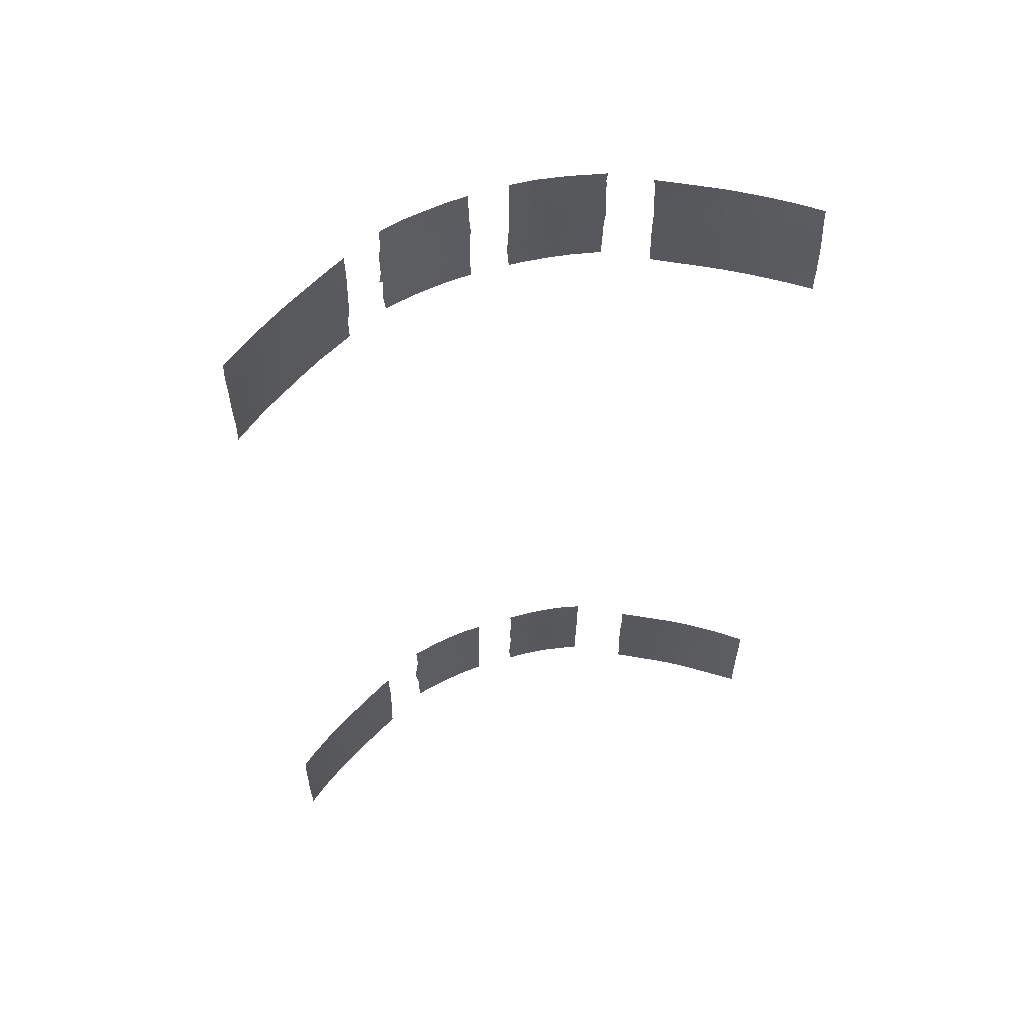
<metadata>
{"format":"obj","ext":"obj","renderer":"f3d","projection":"perspective","resolution":1024,"background":"white","views":[{"elev":60.2,"azim":-17.5,"up":"+Z"}]}
</metadata>
<code>
v -28.27 30.72 -48.54
v -26.55 32.02 -48.59
v 19.31 36.44 50
v 17.62 37.31 50
v -25.63 32.69 -50
v -21.82 35.11 -39.77
v -22.45 34.71 -38
v -22.37 34.79 -41.58
v -24.13 33.68 -43.78
v -2.217 42.6 -45.79
v -2.213 42.6 -44.18
v 17.82 37.8 -42.53
v 16.23 38.12 39.51
v 7.623 42.12 -44.08
v 9.715 41.75 -43.45
v -17.12 37.76 -42.11
v -15.24 38.73 -45.01
v 25.39 32.93 41.37
v 26.16 32.46 39.73
v -4.066 42.41 -38
v -2.128 42.56 -40.59
v 28.58 30.72 45.62
v 27.23 31.63 44.26
v -8.218 41.8 -50
v -10.9 41.18 -48.59
v -10.42 41.3 -50
v -9.413 41.08 41.66
v -5.014 42.37 -50
v -2.728 42.58 -50
v 29.3 30.72 -44.99
v 28.3 31.53 -42.75
v -2.097 42.51 -38
v -2.199 42.59 -50
v 15.05 38.74 45.28
v -15.34 38.72 -48.57
v -9.627 41.5 -38
v -10.88 41.21 -38
v -10.87 41.21 -38.27
v 26.13 33.05 -38
v 21.85 35.68 -45.46
v 20.18 36.62 -44.69
v 23.29 34.83 -44.49
v -18.42 37.07 -50
v -10.92 41.17 -50
v -10.85 40.65 42.42
v -11.19 40.52 42.79
v -10.96 40.58 43.86
v -2.134 42.57 -41.03
v -28.27 30.72 -50
v -14.86 38.73 40.03
v -16.03 38.06 41.43
v -26.1 31.74 48.68
v -25.7 32.16 39.5
v -10.79 41.26 -40.82
v 10.94 40.78 46.37
v -6.268 42.19 -41.5
v -8.536 41.81 -41.5
v -7.026 42.08 -43.12
v 18.22 37.03 46.42
v 10.88 41.5 -46.67
v 3.597 42.62 -43.21
v 9.821 41.8 -50
v 10.89 41.53 -47.87
v 10.95 41.57 -50
v 7.829 41.53 45.76
v -6.622 42.1 -48.24
v 10.96 41.55 -43.34
v 10.96 41.44 -39.09
v 10.32 41.6 -38
v 11 41.51 -38
v -8.589 41.23 50
v 9.442 41.86 -48.92
v 2.196 42.67 -44.88
v 3.464 42.6 -45.06
v 19.54 36.94 -38
v 17.96 37.24 39.25
v 29.32 30.72 -42.74
v 22.5 35.35 -41.11
v 24.71 33.98 -38
v 23.59 34.68 -42.29
v -17.12 37.33 50
v -15.87 38.02 50
v -15.9 38.02 48.88
v -15.95 38.16 39.39
v -25.34 32.87 -40.85
v -27.56 30.72 42.98
v 18 37.15 44.27
v 15.04 38.74 39.48
v 27.68 31.91 -46.35
v -23.94 33.82 -42.13
v 27.64 31.46 39.87
v 23.27 34.33 38
v -18.93 36.44 41.39
v -17.41 37.27 42.44
v -22.63 34.64 -43.44
v 24.97 33.8 -43.61
v -20.31 35.63 42.68
v -21.92 34.68 42.18
v -28.27 30.72 -42.87
v -28.32 30.72 -44.87
v -27.37 31.44 -43
v -23.77 33.48 41.62
v -16.66 38.01 -40.2
v -16.03 38.35 -38
v -15.25 38.72 -39.55
v -25.66 32.62 -43.06
v -17.8 37.41 -48.04
v -16.19 38.26 -47.52
v 27.23 31.56 48.1
v -11.01 40.5 46.25
v 1.936 42.14 45.09
v 4.593 41.99 39.57
v 6.416 41.78 40.23
v -10.01 40.9 43.14
v 28.67 30.72 43.3
v -25.14 32.55 42.79
v -24.54 32.94 44.25
v 16.71 37.84 42.77
v 23.06 34.34 43.41
v 18.52 36.9 42.3
v 7.044 42.32 -50
v -6.358 41.69 43.92
v -7.314 41.54 45.57
v -5.181 41.89 45.27
v -1.932 42.15 39.71
v -4.078 42.01 39.4
v -3.647 42.01 40.98
v -1.944 42.14 46.73
v -9.193 41.04 46.83
v 10.85 40.78 48.81
v 10.22 40.9 50
v 8.773 41.26 50
v 10.81 40.93 38
v 10.38 41.06 38
v -20.32 35.71 38
v -19.3 36.27 39.55
v 24.87 33.33 38
v 24.35 33.62 39.64
v -18.88 36.42 43.49
v 20.76 35.67 50
v 21.61 35.18 50
v 26.35 32.83 -45.04
v 27.75 31.89 -44.46
v -20.97 35.29 39.35
v 21.31 35.38 43.14
v -5.551 41.84 47.11
v -7.554 41.97 -44.91
v -5.556 42.27 -44.69
v -20.8 35.72 -46.82
v -21.75 35.17 -45.2
v -8.952 41.73 -43.46
v 7.812 42.2 -46.41
v 21.65 35.13 46.39
v -6.077 42.19 -46.4
v -2.202 42.6 -43.4
v -20.19 36.07 -50
v -19.64 36.38 -48.38
v 21.93 35.07 41.56
v 7.268 42.29 -50
v 16.02 38.72 -45.33
v -18.8 36.86 -38.99
v -3.371 42.11 42.9
v -11.23 41.15 -43.98
v -10.84 41.23 -46.51
v -23.23 33.83 43.31
v -24.24 33.64 -46.86
v -22.52 34.71 -46.86
v -23.19 34.29 -48.49
v -5.07 42.31 -43
v -23.34 33.63 50
v -23.11 33.81 48.49
v 18.26 37.61 -44.17
v -21.56 34.88 43.99
v -21.36 34.98 45.96
v -25.08 33.08 -45.25
v -23.46 34.13 -45.17
v 28.68 31.19 -38
v 29.33 30.72 -39.86
v -3.999 42.42 -46.25
v -17.7 37.44 -39.11
v -6.19 41.74 42.3
v -5.605 41.86 40.4
v -24.57 33.39 -38
v -9.725 41.47 -47.63
v -16.73 37.98 -50
v -15.37 38.72 -50
v 5.069 41.95 43.22
v 20.48 36.44 -46.82
v 19.16 37.14 -48.29
v 18.71 37.38 -46.24
v 27.92 31.71 -48.41
v 29.3 30.73 -50
v 21.48 35.94 -38
v -19.29 36.56 -38
v 2.195 42.57 -40.28
v -24.72 32.72 48.59
v 18.98 36.69 40.44
v 19.49 36.43 38.99
v 29.35 30.72 -40.58
v 27.22 32.28 -40.78
v -10.9 41.2 -46.95
v -26.84 31.84 -45.13
v 5.333 42.42 -37.98
v 3.596 42.62 -50
v 2.096 42.63 -49.46
v 2.002 42.66 -47.86
v -19.99 36.2 -45.03
v -18.98 36.76 -46.49
v -27.26 31.48 -50
v 6.214 41.8 44.43
v -24.56 33.01 38
v -7.985 41.87 -46.72
v -22.44 34.35 38
v 8.034 41.56 41.28
v 8.168 41.51 39.27
v -10.08 41.42 -42.44
v -6.049 42.2 -38
v -7.833 41.9 -38
v -5.474 41.86 37.98
v 16.43 37.99 44.51
v -14.62 38.75 42.46
v -28.32 30.72 -45.89
v -27.14 31.59 -47.09
v 6.767 41.67 50
v 29.28 30.72 -47.57
v 29.32 30.72 -49.97
v 21 36.15 -48.58
v -15.94 38.04 43.64
v -15.88 38.06 45.39
v -26.62 31.34 50
v 9.611 41.09 46.89
v 11 40.76 50
v 20.97 36.21 -41.61
v 8.318 42.08 -37.98
v 19.53 36.93 -50
v 26.91 32.52 -38
v 28.7 30.72 39.22
v 27.14 31.74 41.78
v 7.521 41.54 47.89
v 9.87 41.01 48.67
v -3.398 42.08 37.99
v 24.57 33.41 42.76
v -25.63 32.14 45.45
v -26.63 31.44 42.28
v 21.71 35.76 -50
v -15.19 38.75 -42.42
v -16.76 37.95 -43.85
v 20.08 36.06 46.81
v -2.221 42.6 -47.8
v 21.27 35.5 38
v 14.87 38.73 49.05
v 15.4 38.43 50
v 26.81 32.59 -38.99
v 24.53 33.39 48.78
v -20.66 35.32 50
v -18.85 36.35 50
v -8.71 41.26 38
v -25.08 32.46 50
v 11.11 40.86 44.13
v -7.341 41.56 39.2
v -7.86 41.47 37.98
v -6.534 41.58 50
v -7.407 41.48 48.1
v -27.48 30.72 50
v -1.951 42.12 49.15
v -10.78 40.59 48.13
v 17.27 37.59 38
v 15.11 38.72 38
v -22.65 34.12 46.78
v -21.43 34.89 48.17
v -21.92 34.53 50
v -19.82 35.82 48.55
v -18.7 36.47 47.88
v -17.58 37.09 48.36
v -20.55 35.52 40.92
v -8.031 41.41 43.19
v -7.577 41.55 41.06
v -4.117 41.94 50
v -21.74 35.17 -50
v -21.39 35.39 -48.45
v 28.72 30.72 40.7
v 17.41 38.05 -48.08
v 3.762 42.06 46.41
v -27.53 30.72 45.37
v -18.77 36.47 45.51
v 27.72 31.83 -50
v -26.61 31.44 38
v -10.81 40.58 50
v -10.24 40.77 50
v -14.53 38.72 47.92
v 28.7 30.72 38
v 2.174 42.67 -42.55
v 20.83 36.3 -39.89
v 2.192 42.67 -45.35
v 3.234 42.64 -46.67
v 16.1 38.72 -40.62
v -1.88 42.17 41.7
v 14.92 38.74 47.86
v -26.63 31.95 -38
v 16.46 37.94 48.76
v 25.84 32.56 43.37
v 27.2 31.64 46.35
v 23.27 34.93 -38
v -14.57 38.75 44.84
v -25.82 32.55 -46.97
v -22.84 34.04 44.98
v 24.73 33.9 -45.78
v 23.21 34.86 -46.56
v -14.87 38.72 38.6
v -15.17 38.56 38
v -10.97 40.63 40.37
v -27.5 30.72 40.4
v -27.56 30.72 38
v -14.57 38.72 50
v -15.82 38.05 47.13
v -17.01 37.6 38
v -14.84 38.72 38
v -17.36 37.25 44.46
v -17.46 37.33 40.02
v -18.13 37.01 38
v -15.28 38.75 -47.54
v -24.25 33.09 46.39
v -28.23 30.72 -38
v 24.47 33.44 44.55
v -19.28 36.6 -42.8
v -20.66 35.8 -41.45
v 7.938 41.46 43.48
v -27.56 30.72 47.99
v 16.01 38.72 -43.57
v 10.93 40.88 42.47
v 6.29 42.31 -37.98
v -15.29 38.72 -38
v -18.1 37.23 -38
v 17.52 37.97 -38
v 16.04 38.72 -38
v 15.99 38.72 -42.8
v 17.89 37.77 -50
v 16.14 38.72 -47.92
v 16.1 38.72 -50
v 25.83 33.11 -50
v -14.52 38.75 46.24
v 10.87 40.85 40.27
v -18.27 37.16 -44.09
v 28.52 30.72 46.46
v 14.99 38.74 41.49
v -23.99 33.78 -50
v -17.28 37.3 46.26
v 23.89 34.44 -50
v 1.952 42.13 46.66
v -1.843 42.14 44.15
v 8.066 41.54 38
v 25.81 32.55 45.53
v -7.414 41.97 -50
v -15.2 38.74 -41.74
v 19.78 36.84 -42.77
v -10.77 40.75 38
v 1.914 42.17 49.06
v -1.957 42.11 50
v 4.421 42.03 50
v 1.917 42.18 50
v 6.201 41.81 38
v 23.69 33.93 50
v 27.57 31.27 50
v 28.4 30.72 48.32
v 14.75 38.76 50
v 26.13 32.32 50
v 28.33 30.72 50
v 19.05 36.68 38
v 24.36 33.49 50
v 2.796 42.52 -38
v 2.14 42.53 -38
v 2.198 42.63 -50
v -15.24 38.73 -45.19
v -28.28 30.72 -40.32
v -21.41 35.33 -38
v -1.88 42.14 38
v 10.89 41.49 -41.37
v 3.024 42.14 39.31
v 3.549 42.08 38
v -1.786 42.15 44.76
v 1.904 42.14 38
v 1.75 42.19 40.33
v 10.93 40.76 48.72
v 29.28 30.72 -38
v 29.32 30.72 -50
v 1.879 42.16 42.66
v -23.68 33.98 -39.97
v 17.46 38.02 -40.97
v 8.554 41.99 -41.84
v 4.455 42.57 -50
v -3.274 42.47 -39.7
v 19.28 36.48 45.29
v -9.275 41.02 48.54
v 24.16 34.32 -40.21
v 26.7 32.64 -43.03
v 15.01 38.74 43.59
v 21.41 35.28 44.73
v -3.933 41.98 46.48
v 6.239 42.4 -45.71
v -4.489 42.41 -48.12
v -4.805 41.95 43.6
v 20.68 35.77 40.07
v 3.968 42.51 -39.63
v 25.43 33.53 -41.48
v -24.97 33.15 -48.54
v 19.27 37.09 -41.11
v -5.228 42.3 -39.75
v -9.383 41.6 -45.37
v 22.52 34.75 39.77
v -7.199 42.02 -39.78
v 24.34 33.51 46.75
v 9.686 41.15 44.45
v 20.17 36.01 41.82
v -11.01 41.21 -42.42
v -5.444 41.79 48.71
v 6.443 41.78 42.32
v 23.71 33.98 41.37
v -18.66 36.95 -40.89
v 26.99 31.93 38
v 22.87 35.15 -39.23
v 7.859 42.19 -48.34
v 5.24 42.5 -44.08
v 9.527 41.81 -45.41
v 5.618 42.39 -40.06
v 28.03 31.69 -39.33
v 4.625 42.55 -46.36
v 25.8 33.28 -39.5
v 21.15 35.43 48.24
v 22.8 35.11 -48.45
v 9.544 41.82 -47.28
v 9.521 41.19 40.19
v -4.187 42.38 -41.37
v -3.325 42.5 -43.01
v 21.92 35.65 -47.22
v 9.458 41.77 -39.74
v 10.92 41.53 -45.04
v 9.551 41.19 42.08
v 22.83 34.44 47.99
v -20.14 36.09 -39.6
v 6.424 42.35 -42.08
v -9.407 40.95 44.81
v 3.531 42.04 43.06
v 5.744 41.8 46.38
v 16.64 37.89 46.44
v -9.173 41.15 39.71
v 17.06 38.22 -39.44
v -3.191 42.06 44.94
v 3.318 42.12 41.03
v -17.1 37.79 -45.76
v 23.05 34.3 45.67
v -9.138 41.64 -39.43
v -22.29 34.44 40.37
v 18.62 37.42 -39.52
v -20.06 35.71 46.79
v 4.91 41.95 41.52
v -20.98 35.63 -43.32
v -24.08 33.3 39.76
v -25.57 32.25 41.1
v -25.35 32.85 -39.26
v -27.2 31.55 -41.47
v 17.17 37.62 40.92
v -4.766 41.95 42.02
v -26.77 31.85 -39.6
v 4.308 41.99 44.74
v -3.821 41.98 48.1
v -20.12 35.7 44.76
v 5.999 42.44 -47.95
v 19.53 36.35 48.36
v -26.32 31.66 43.83
v 17.07 38.22 -45.88
v 25.78 32.55 47.74
v 7.392 42.21 -40.03
v 19.61 36.31 43.66
v 21.79 35.73 -43.12
v -26 31.84 47.1
v -3.629 42.46 -44.63
v 3.881 42.61 -48.33
v 3.96 42.55 -41.24
v 4.953 42.48 -42.17
v 24.54 34 -48.12
v 5.219 41.95 48.32
v 26.07 32.99 -46.84
v 26.47 32.71 -48.29
v -8.8 41.66 -48.79
v 17.79 37.26 48.13
v 3.217 42.1 48.77
f 1 209 2
f 485 3 4
f 346 405 5
f 78 293 233
f 484 25 26
f 249 400 29
f 143 30 31
f 32 20 391
f 33 249 29
f 36 37 38
f 253 39 427
f 26 25 44
f 38 54 451
f 46 45 114
f 391 48 21
f 1 49 209
f 84 50 51
f 154 212 66
f 69 68 70
f 453 75 334
f 76 267 368
f 198 197 76
f 77 199 31
f 41 188 40
f 82 81 83
f 91 19 419
f 86 312 244
f 89 191 225
f 139 93 94
f 8 90 95
f 452 275 98
f 99 100 101
f 105 104 103
f 449 107 108
f 344 109 302
f 110 47 441
f 112 361 113
f 143 89 30
f 34 396 220
f 118 120 87
f 122 124 123
f 126 125 127
f 129 110 441
f 441 123 129
f 240 130 131
f 131 132 240
f 134 133 342
f 342 431 134
f 135 136 144
f 137 19 138
f 19 18 138
f 142 89 143
f 145 158 119
f 58 147 148
f 147 154 148
f 456 95 150
f 90 387 85
f 106 9 90
f 151 147 58
f 460 106 85
f 106 90 85
f 57 58 56
f 155 48 433
f 159 62 72
f 122 181 401
f 163 164 408
f 165 116 102
f 166 168 167
f 373 247 449
f 170 196 171
f 50 221 51
f 58 57 151
f 175 166 176
f 405 2 5
f 180 104 333
f 104 180 103
f 185 186 35
f 35 108 185
f 193 75 293
f 195 292 478
f 436 15 423
f 200 31 199
f 201 25 184
f 100 222 202
f 127 462 182
f 213 135 144
f 214 215 431
f 263 129 123
f 217 218 410
f 39 79 427
f 126 182 219
f 405 346 168
f 168 166 405
f 228 94 51
f 223 202 222
f 147 212 154
f 224 359 481
f 225 191 226
f 80 42 96
f 130 232 131
f 69 234 435
f 435 68 69
f 208 149 157
f 63 60 430
f 446 388 453
f 253 236 39
f 94 319 51
f 238 115 23
f 132 239 240
f 126 241 125
f 56 407 410
f 417 18 242
f 189 227 188
f 17 246 247
f 473 120 413
f 249 10 179
f 188 41 190
f 41 172 190
f 471 254 411
f 256 255 272
f 239 231 240
f 258 230 52
f 259 55 412
f 182 181 277
f 328 52 230
f 355 12 172
f 262 71 263
f 393 266 129
f 129 263 393
f 149 150 167
f 270 174 454
f 158 413 402
f 123 124 146
f 271 170 171
f 271 171 270
f 272 255 270
f 270 269 174
f 139 97 93
f 451 54 57
f 54 414 216
f 45 311 27
f 27 114 45
f 57 54 216
f 297 162 127
f 280 168 279
f 281 115 238
f 238 91 281
f 138 18 417
f 86 469 284
f 187 442 455
f 455 416 187
f 287 211 53
f 211 457 53
f 288 266 289
f 307 142 96
f 171 322 269
f 269 270 171
f 237 91 419
f 148 154 179
f 391 407 432
f 292 73 61
f 164 201 184
f 294 206 295
f 102 98 165
f 300 251 298
f 459 183 299
f 87 220 118
f 242 301 324
f 22 23 115
f 302 471 352
f 184 25 484
f 475 243 322
f 280 149 167
f 221 304 228
f 305 166 175
f 174 269 306
f 238 19 91
f 224 239 132
f 309 50 84
f 84 310 309
f 81 256 274
f 244 458 116
f 159 72 421
f 151 163 408
f 163 151 216
f 312 313 287
f 314 82 83
f 314 83 290
f 269 322 306
f 310 84 316
f 312 287 53
f 317 309 310
f 94 228 318
f 258 196 170
f 173 174 306
f 165 98 173
f 319 136 320
f 84 319 316
f 319 320 316
f 136 135 320
f 425 253 200
f 199 425 200
f 244 116 469
f 90 8 387
f 47 114 441
f 35 321 108
f 306 117 165
f 374 463 323
f 299 323 463
f 210 327 65
f 328 475 52
f 2 405 305
f 301 238 23
f 90 9 95
f 207 343 325
f 329 160 470
f 177 236 425
f 303 193 420
f 467 399 426
f 332 104 105
f 315 290 83
f 27 311 445
f 161 180 333
f 107 185 108
f 194 161 333
f 85 463 460
f 2 209 5
f 43 185 107
f 107 157 43
f 43 157 156
f 125 297 127
f 200 253 427
f 296 446 335
f 296 336 388
f 336 12 388
f 30 77 31
f 214 113 215
f 337 282 339
f 235 245 227
f 147 151 408
f 191 192 226
f 94 318 139
f 334 446 453
f 227 189 235
f 342 330 437
f 106 175 9
f 175 176 9
f 22 344 302
f 114 276 441
f 452 144 275
f 3 485 468
f 485 59 468
f 345 88 13
f 140 3 468
f 344 364 109
f 42 307 96
f 273 285 347
f 347 274 273
f 228 304 229
f 348 480 429
f 61 73 74
f 349 111 283
f 483 286 191
f 96 395 404
f 298 34 444
f 34 220 444
f 63 430 72
f 158 417 119
f 417 242 119
f 12 329 172
f 297 350 162
f 456 8 95
f 107 449 208
f 238 18 19
f 176 166 167
f 176 167 150
f 10 11 476
f 180 161 418
f 418 103 180
f 447 398 124
f 328 284 475
f 352 23 302
f 353 28 66
f 66 484 353
f 457 452 102
f 202 175 106
f 16 354 103
f 354 16 246
f 445 356 257
f 233 293 406
f 326 6 8
f 208 207 149
f 327 210 416
f 211 213 457
f 207 208 343
f 289 266 393
f 103 418 16
f 352 411 324
f 227 429 434
f 212 184 484
f 280 156 157
f 354 105 103
f 246 16 247
f 445 311 356
f 349 283 486
f 265 358 278
f 265 278 465
f 265 465 128
f 361 215 113
f 230 264 328
f 330 259 412
f 412 437 330
f 242 18 301
f 274 347 315
f 422 14 440
f 301 18 238
f 118 345 461
f 59 392 248
f 300 485 4
f 364 363 109
f 19 137 419
f 42 40 308
f 251 252 365
f 76 368 198
f 363 366 109
f 302 109 471
f 283 443 481
f 78 394 420
f 212 484 66
f 98 275 97
f 24 353 484
f 60 436 423
f 348 340 480
f 142 307 482
f 319 84 51
f 14 422 399
f 22 302 23
f 57 56 410
f 336 329 12
f 329 470 172
f 363 364 367
f 112 113 455
f 65 231 239
f 427 394 404
f 1 2 223
f 81 274 83
f 126 127 182
f 368 250 198
f 409 158 402
f 366 369 254
f 169 58 148
f 141 428 438
f 412 327 437
f 327 416 214
f 352 471 411
f 369 362 254
f 237 281 91
f 284 243 475
f 210 187 416
f 318 285 139
f 294 295 74
f 7 183 387
f 195 370 371
f 120 118 461
f 370 195 403
f 204 205 372
f 266 110 129
f 477 204 390
f 261 219 260
f 122 276 181
f 255 271 270
f 176 150 95
f 441 276 123
f 276 122 123
f 248 392 153
f 321 373 108
f 326 456 325
f 274 315 83
f 285 318 347
f 162 350 447
f 438 153 450
f 383 231 55
f 231 383 240
f 258 52 196
f 169 56 58
f 222 1 223
f 390 467 477
f 207 325 456
f 374 99 460
f 326 418 439
f 194 375 439
f 312 53 458
f 125 241 376
f 173 98 97
f 318 228 229
f 229 347 318
f 315 347 229
f 304 341 229
f 341 315 229
f 470 190 172
f 119 242 324
f 351 134 215
f 350 380 447
f 378 381 379
f 382 381 378
f 240 383 130
f 218 36 451
f 87 120 473
f 278 262 415
f 380 128 447
f 262 263 415
f 263 123 146
f 47 46 114
f 373 17 247
f 449 108 373
f 341 290 315
f 257 261 260
f 342 437 431
f 42 308 307
f 346 279 168
f 173 97 466
f 97 139 466
f 319 93 136
f 483 340 286
f 94 93 319
f 73 294 74
f 324 301 352
f 395 142 143
f 143 31 395
f 331 203 424
f 121 159 421
f 177 178 384
f 226 192 385
f 377 435 389
f 379 361 112
f 430 423 152
f 382 378 448
f 386 382 448
f 378 379 112
f 112 448 378
f 282 337 189
f 337 235 189
f 225 30 89
f 285 273 454
f 466 139 285
f 80 78 474
f 322 243 117
f 322 117 306
f 361 351 215
f 41 355 172
f 2 305 223
f 305 175 202
f 202 223 305
f 208 449 343
f 9 176 95
f 280 279 156
f 157 149 280
f 375 7 6
f 168 280 167
f 366 471 109
f 219 241 126
f 247 16 343
f 12 355 406
f 355 233 406
f 387 6 7
f 6 387 8
f 433 169 476
f 406 388 12
f 14 15 389
f 389 440 14
f 390 121 467
f 391 432 48
f 400 28 29
f 32 391 21
f 40 474 41
f 474 40 42
f 451 36 38
f 72 64 63
f 64 72 62
f 71 393 263
f 197 461 76
f 79 394 427
f 394 78 80
f 183 459 387
f 92 138 409
f 138 92 137
f 345 118 396
f 220 396 118
f 428 141 140
f 465 398 128
f 152 399 467
f 397 145 119
f 122 401 124
f 181 462 401
f 196 322 171
f 466 174 173
f 408 164 184
f 189 188 190
f 161 194 439
f 439 6 326
f 198 402 197
f 203 403 424
f 228 51 221
f 388 406 453
f 20 217 407
f 410 407 217
f 212 408 184
f 473 413 145
f 145 413 158
f 75 453 293
f 483 482 480
f 28 400 66
f 154 66 400
f 412 55 231
f 413 197 402
f 197 413 120
f 414 163 216
f 278 415 465
f 214 416 113
f 138 417 409
f 417 158 409
f 237 419 291
f 391 20 407
f 312 458 244
f 27 277 276
f 78 420 293
f 458 102 116
f 121 421 467
f 173 306 165
f 327 412 65
f 60 423 430
f 405 166 305
f 177 425 178
f 420 193 293
f 422 426 399
f 426 422 74
f 234 331 472
f 459 299 463
f 374 460 463
f 200 427 404
f 425 236 253
f 199 178 425
f 296 388 446
f 147 408 212
f 146 465 415
f 468 428 140
f 468 248 428
f 153 428 248
f 282 189 190
f 467 421 152
f 74 422 61
f 31 200 395
f 404 395 200
f 179 400 249
f 400 179 154
f 433 11 155
f 398 146 124
f 355 474 233
f 41 474 355
f 188 434 40
f 393 71 289
f 116 165 117
f 429 227 245
f 308 434 429
f 434 308 40
f 409 250 92
f 412 231 65
f 245 348 429
f 79 303 420
f 420 394 79
f 436 67 15
f 152 423 14
f 15 14 423
f 14 399 152
f 392 397 153
f 206 477 295
f 142 395 96
f 394 80 404
f 96 404 80
f 250 402 198
f 402 250 409
f 362 141 438
f 428 153 438
f 437 327 214
f 295 426 74
f 403 203 370
f 277 260 182
f 338 470 160
f 401 447 124
f 362 438 254
f 411 254 438
f 416 455 113
f 161 439 418
f 439 375 6
f 435 377 68
f 114 27 276
f 215 134 431
f 473 397 392
f 146 415 263
f 437 214 431
f 301 23 352
f 15 377 389
f 72 430 421
f 421 430 152
f 472 435 234
f 476 169 148
f 61 422 479
f 285 454 466
f 80 474 42
f 197 120 461
f 111 442 464
f 442 111 386
f 150 149 207
f 267 13 268
f 76 13 267
f 57 216 151
f 65 443 210
f 444 59 485
f 150 207 456
f 275 144 136
f 27 445 277
f 446 334 335
f 191 286 192
f 208 157 107
f 461 13 76
f 448 112 455
f 295 477 426
f 162 447 401
f 438 450 411
f 260 445 257
f 445 260 277
f 449 247 343
f 451 57 410
f 377 15 67
f 442 386 448
f 411 450 324
f 275 136 93
f 218 451 410
f 213 144 452
f 260 219 182
f 202 106 101
f 397 450 153
f 101 100 202
f 452 98 102
f 272 454 273
f 270 454 272
f 97 275 93
f 298 444 300
f 457 213 452
f 181 276 277
f 456 326 8
f 119 324 450
f 117 243 469
f 458 457 102
f 459 85 387
f 455 442 448
f 453 406 293
f 458 53 457
f 397 119 450
f 13 88 268
f 106 460 101
f 461 345 13
f 195 478 403
f 462 181 182
f 162 462 127
f 459 463 85
f 282 338 339
f 465 146 398
f 188 227 434
f 462 162 401
f 464 187 210
f 397 473 145
f 187 464 442
f 392 59 87
f 466 454 174
f 468 59 248
f 244 469 86
f 469 243 284
f 469 116 117
f 282 470 338
f 447 128 398
f 471 366 254
f 470 282 190
f 432 407 56
f 472 331 424
f 169 432 56
f 433 432 169
f 424 440 472
f 220 59 444
f 389 472 440
f 433 48 432
f 283 111 464
f 474 78 233
f 475 196 52
f 475 322 196
f 87 473 392
f 472 389 435
f 478 292 61
f 10 476 179
f 480 340 483
f 418 325 16
f 477 467 426
f 433 476 11
f 443 283 464
f 148 179 476
f 87 59 220
f 443 464 210
f 252 251 300
f 65 239 443
f 326 325 418
f 478 424 403
f 479 422 440
f 300 444 485
f 479 478 61
f 424 479 440
f 479 424 478
f 357 486 360
f 429 480 308
f 308 480 307
f 482 307 480
f 224 481 239
f 142 482 89
f 483 89 482
f 89 483 191
f 486 481 359
f 349 486 357
f 283 481 486
f 460 99 101
f 343 16 325
f 252 300 4
f 239 481 443
f 24 484 26
f 273 274 256
f 273 256 272
f 205 204 477
f 205 477 206
f 486 359 360

</code>
